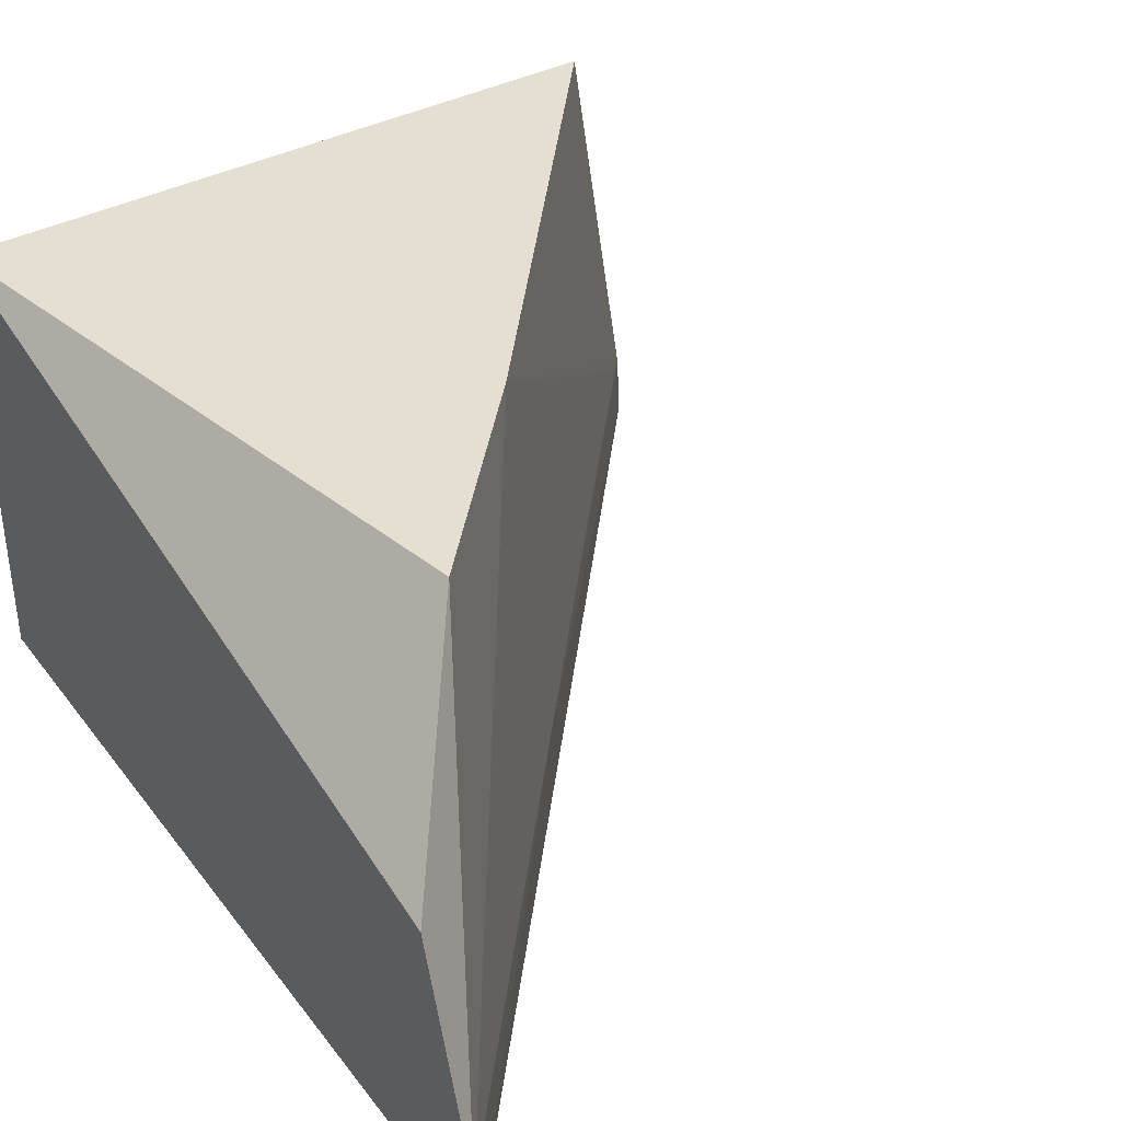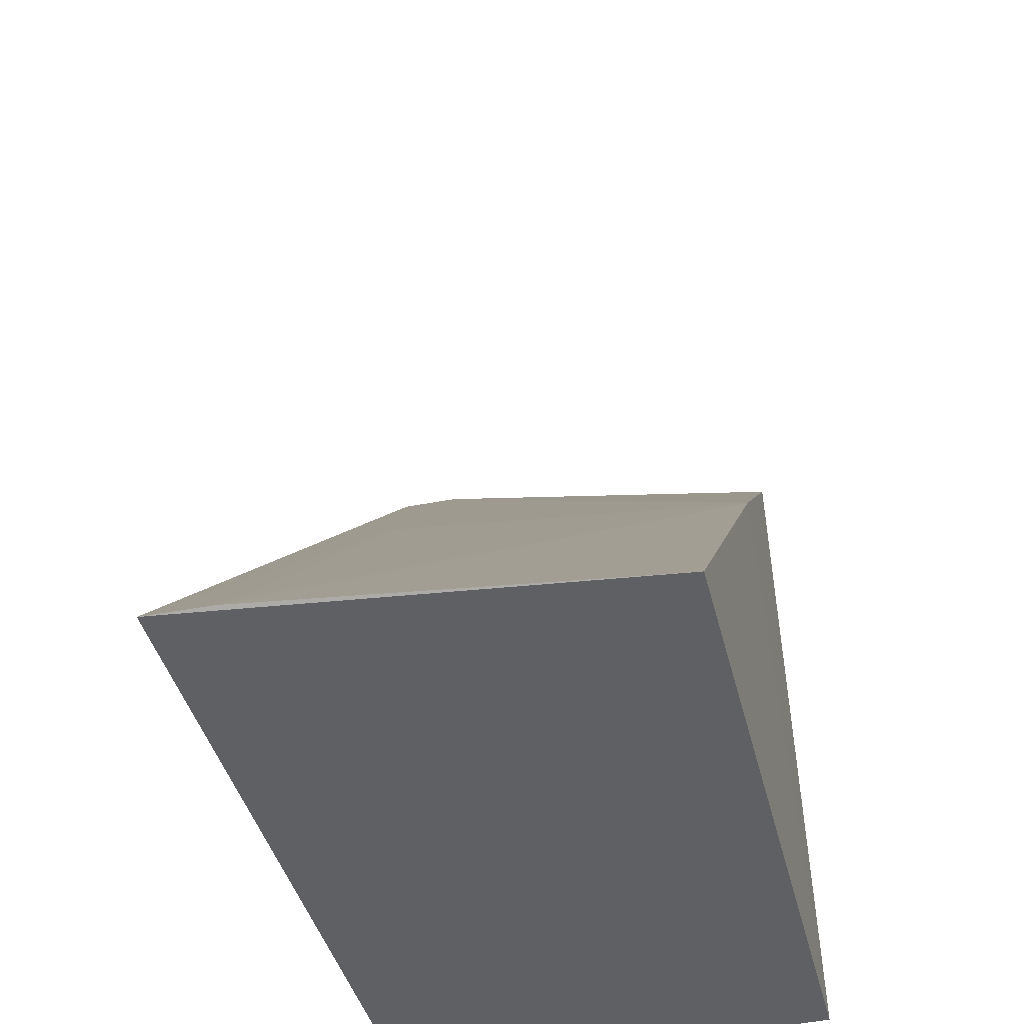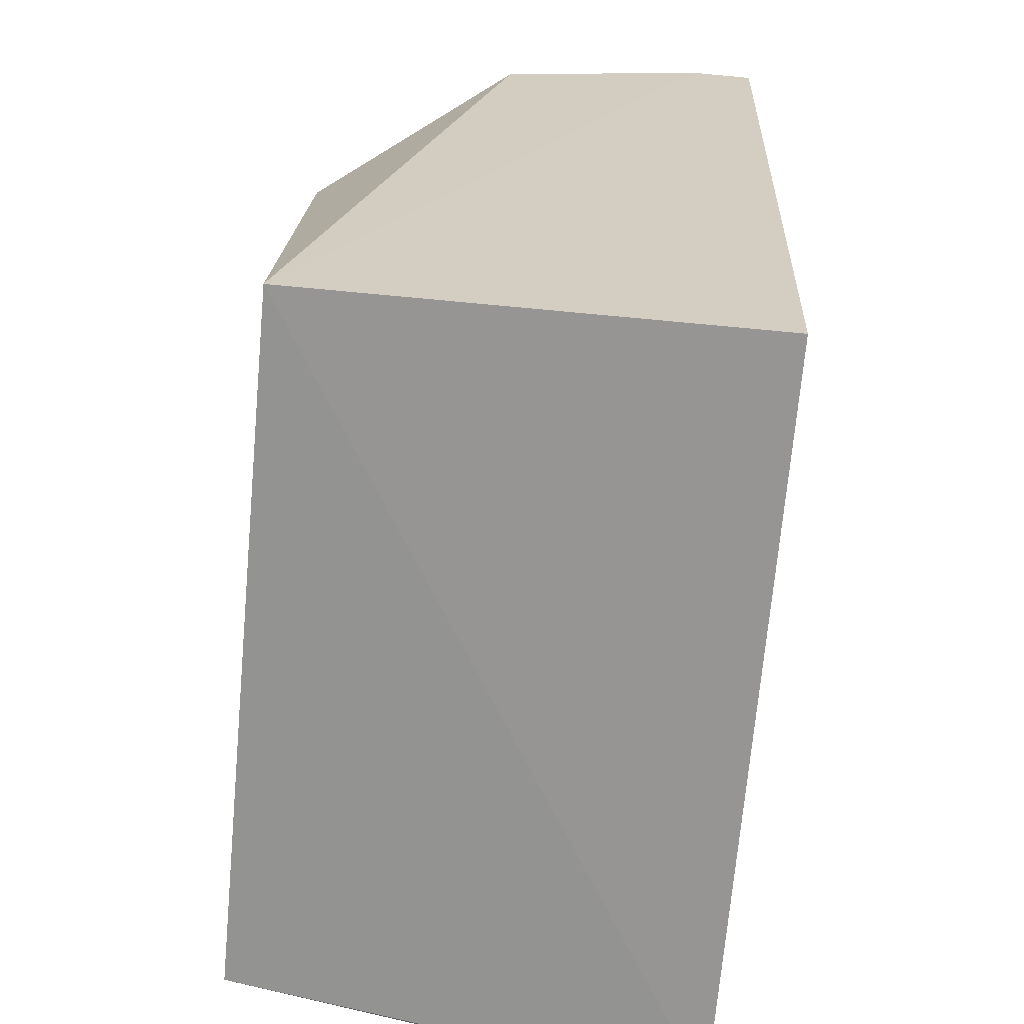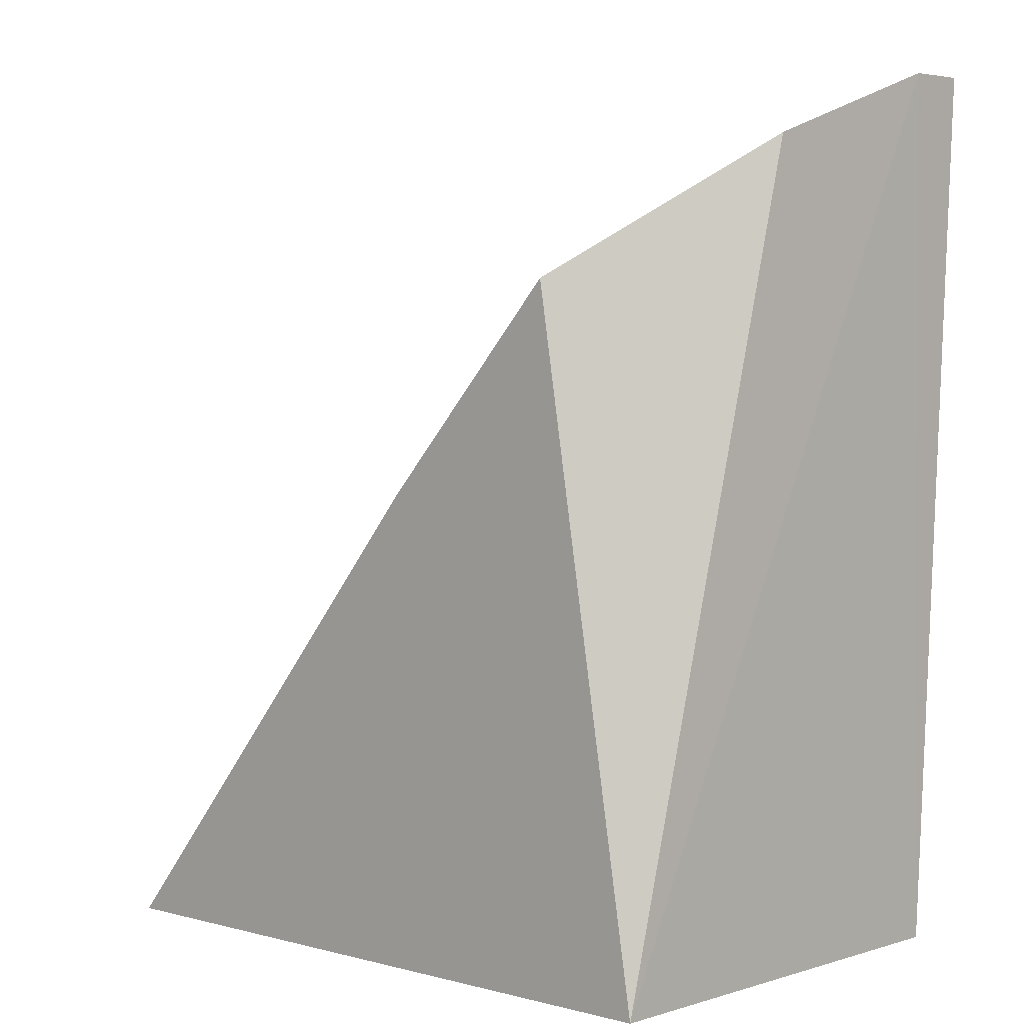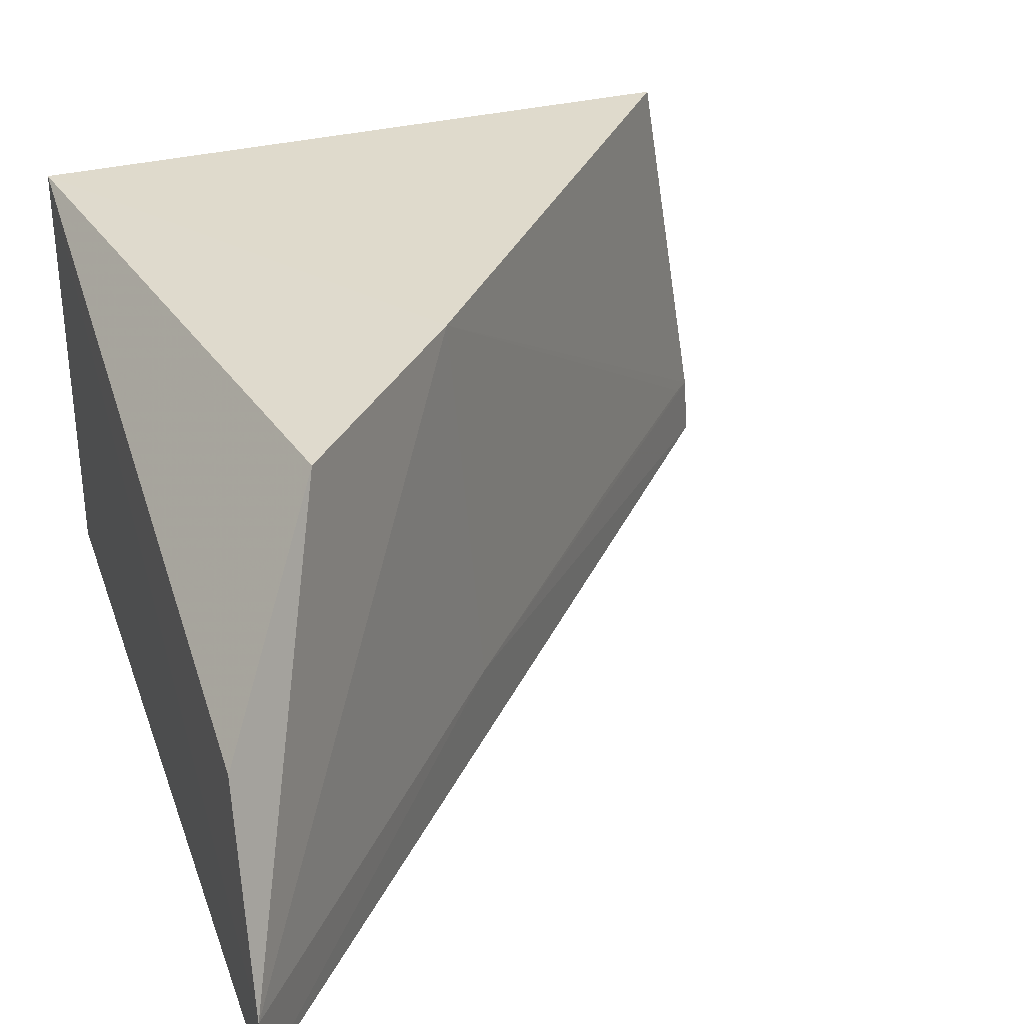
<metadata>
{"format":"obj","ext":"obj","renderer":"f3d","projection":"perspective","resolution":1024,"background":"white","views":[{"elev":37.3,"azim":145.5,"up":"+Z"},{"elev":-45.0,"azim":-75.9,"up":"+Y"},{"elev":-66.5,"azim":84.5,"up":"+Y"},{"elev":2.9,"azim":43.3,"up":"+Y"},{"elev":32.6,"azim":160.7,"up":"+Z"}]}
</metadata>
<code>
v 0.007576 -0.07831 -0.1413
v 0.00757 -0.07831 -0.3107
v 0.01379 0.2492 -0.2978
v 0.01372 0.2498 -0.3221
v -0.2764 -0.08309 -0.315
v -0.2494 -0.07887 -0.1413
v -0.1126 0.1046 -0.2871
v -0.03319 0.1693 -0.1413
v -0.2741 -0.08155 -0.29
v -0.1032 0.09362 -0.1411
v 0.01181 0.221 -0.2171
v -0.204 -0.001019 -0.2863
v -0.2667 -0.07316 -0.2885
f 1 2 3
f 3 2 4
f 5 2 1
f 5 4 2
f 6 5 1
f 7 3 4
f 7 4 5
f 9 7 5
f 9 5 6
f 10 6 1
f 10 1 8
f 10 9 6
f 10 8 3
f 10 3 7
f 11 8 1
f 11 1 3
f 11 3 8
f 12 10 7
f 13 9 10
f 13 10 12
f 13 12 7
f 13 7 9

</code>
